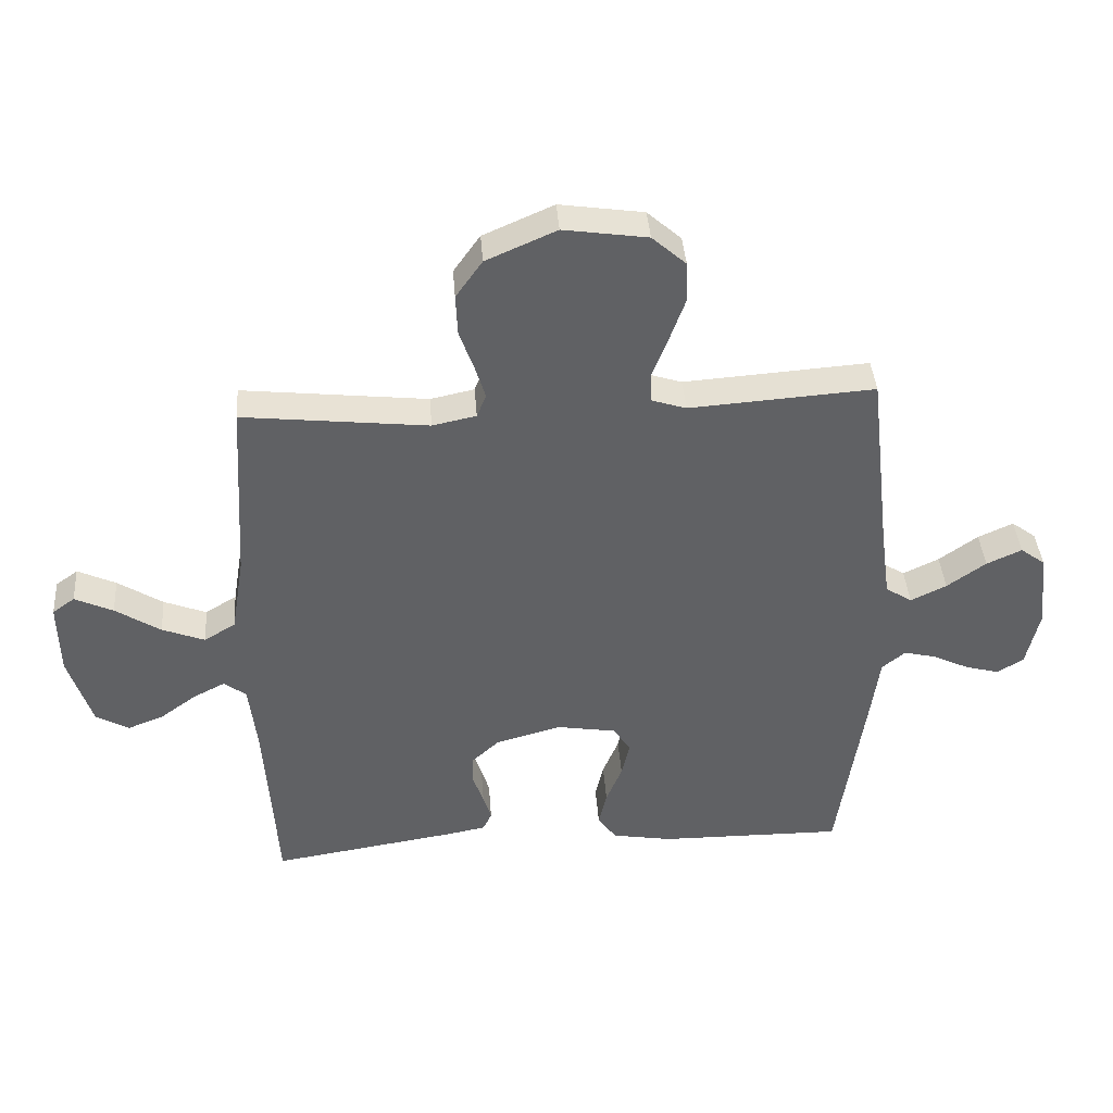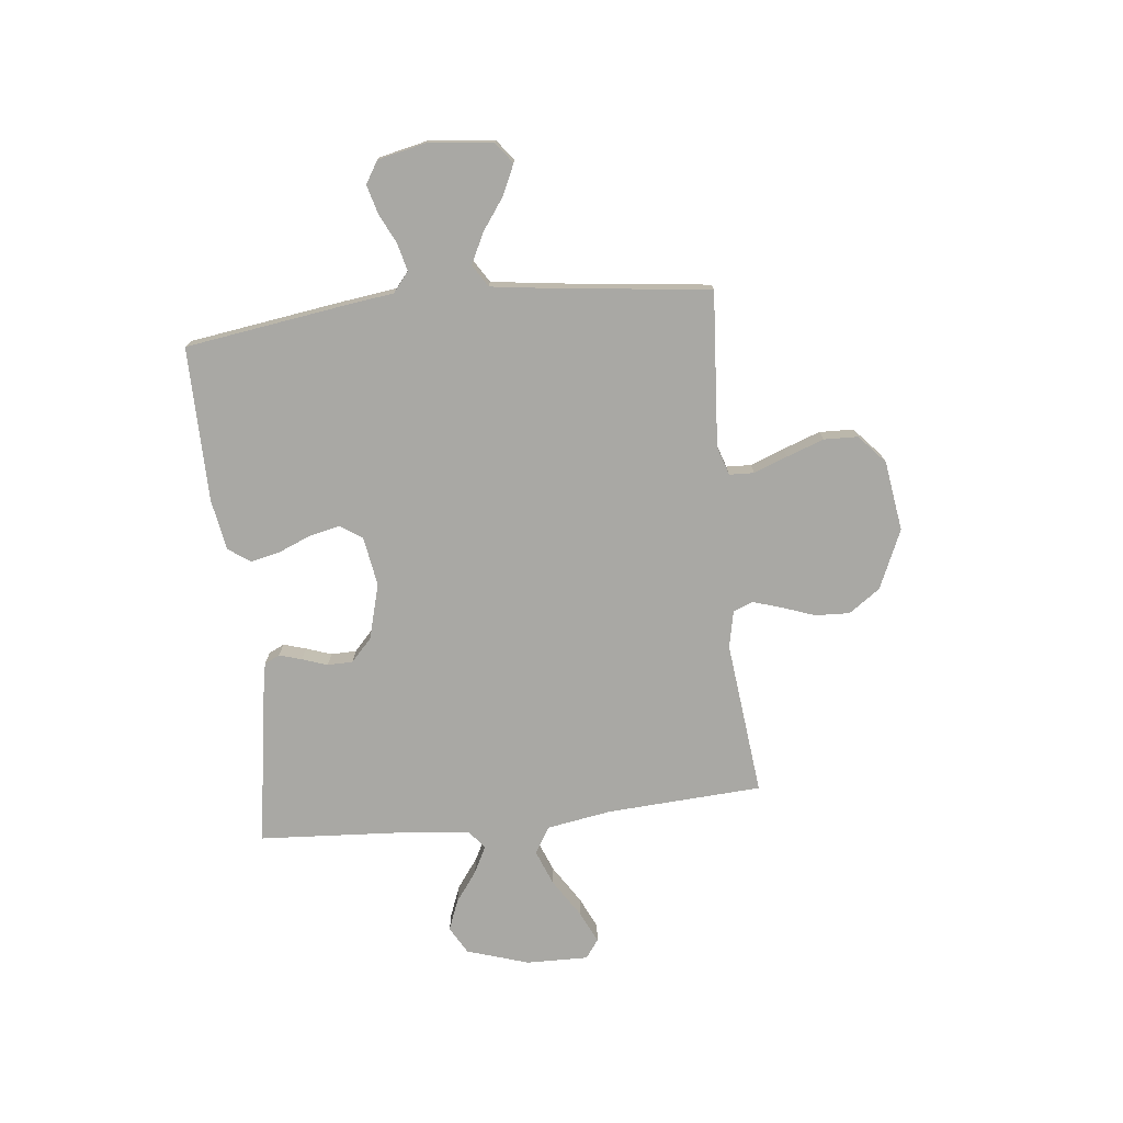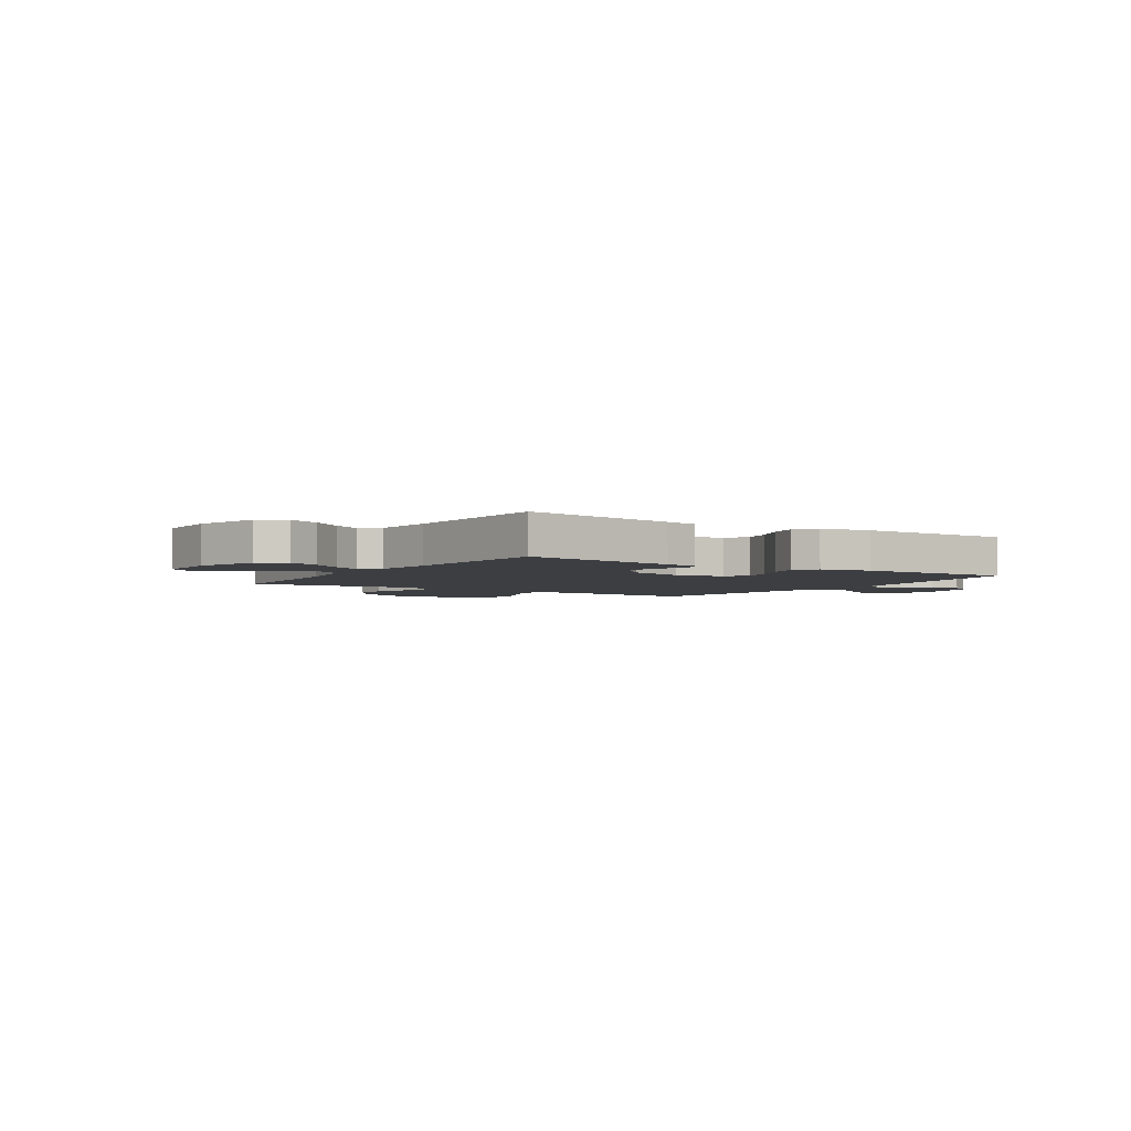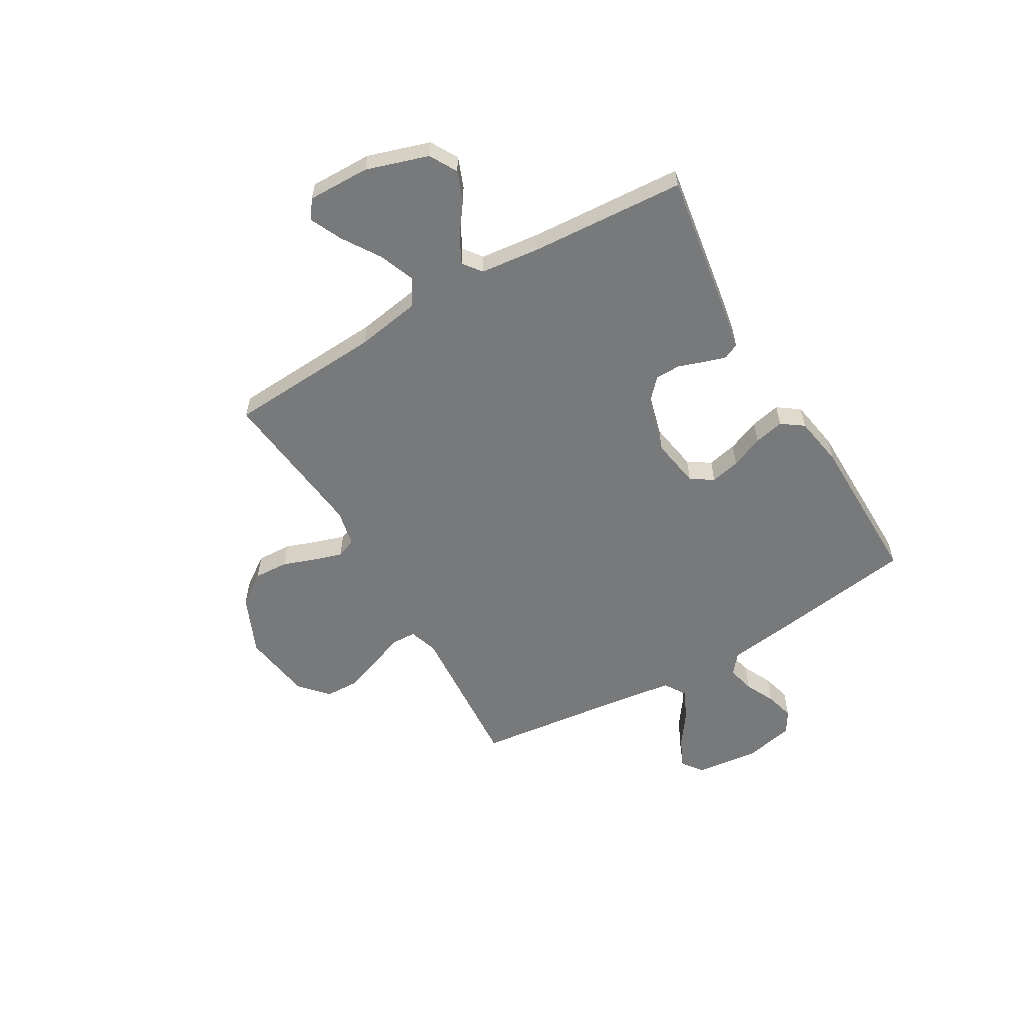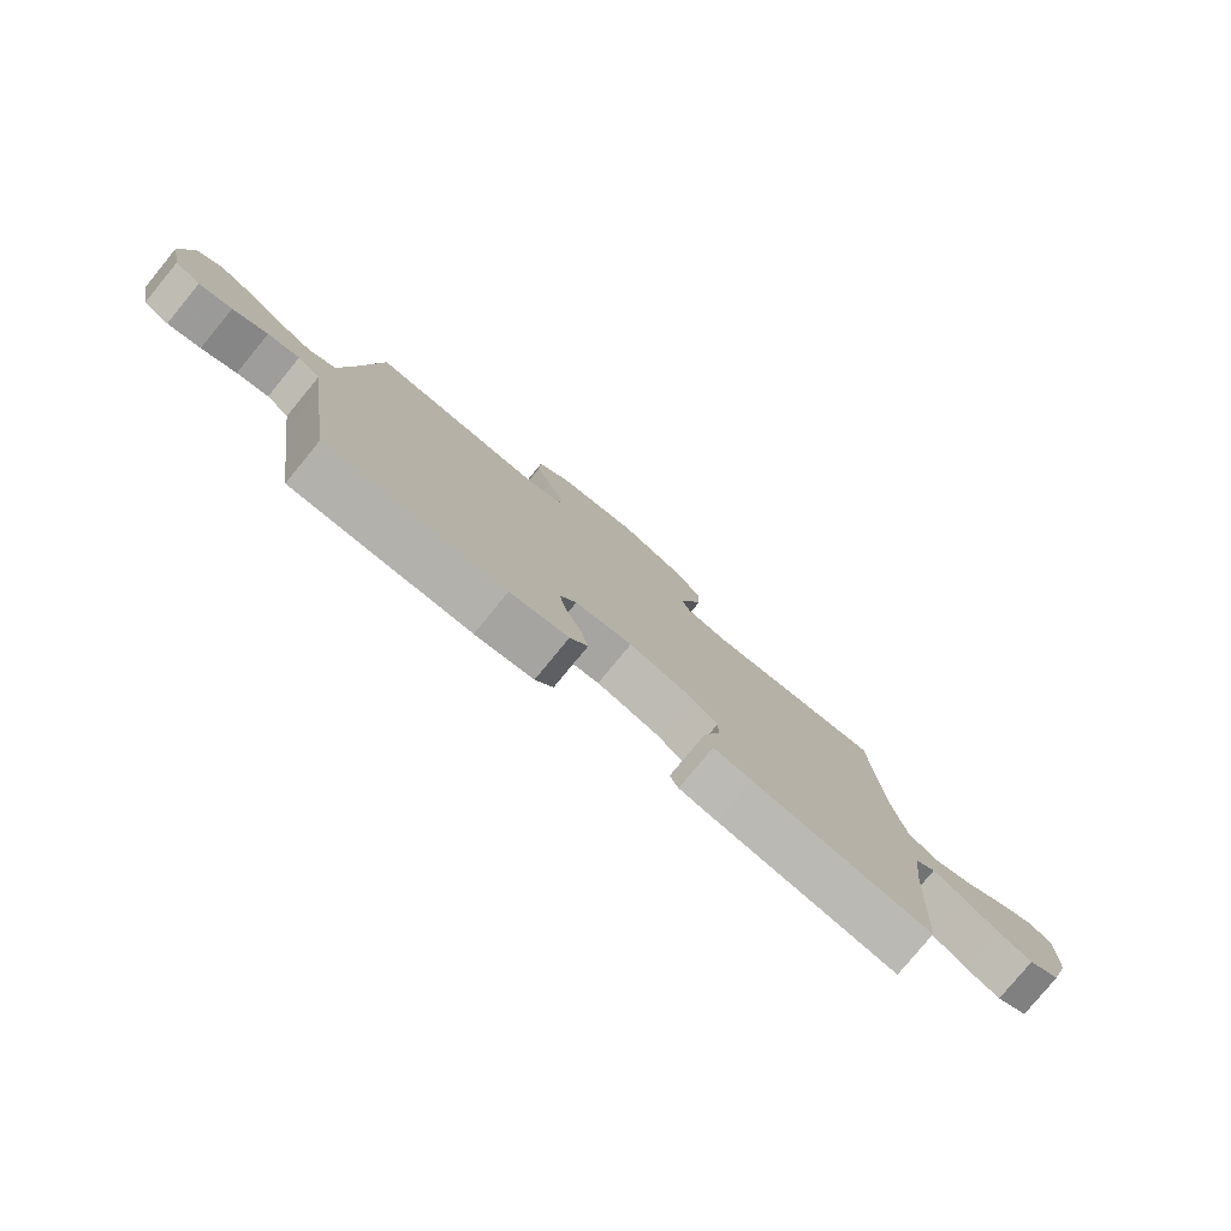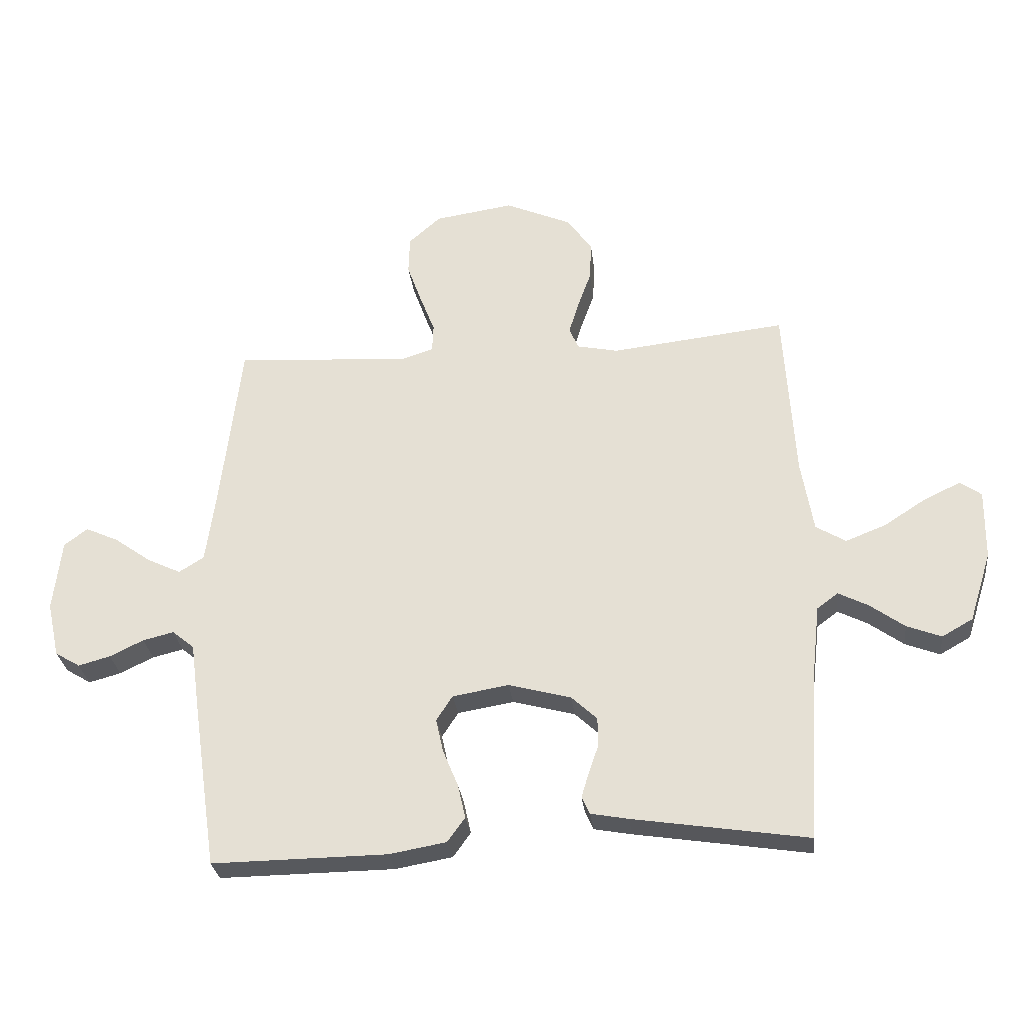
<metadata>
{"format":"obj","ext":"obj","renderer":"f3d","projection":"perspective","resolution":1024,"background":"white","views":[{"elev":40.1,"azim":175.8,"up":"+Z"},{"elev":-74.9,"azim":-83.8,"up":"+Y"},{"elev":-3.4,"azim":146.9,"up":"+Y"},{"elev":-57.7,"azim":120.3,"up":"+Y"},{"elev":-79.2,"azim":-39.5,"up":"+Z"},{"elev":-29.3,"azim":6.7,"up":"+Z"}]}
</metadata>
<code>
v 0.5 0.07 -0.5
v 0.2 0.07 -0.453
v 0.136 0.07 -0.441
v 0.122 0.07 -0.411
v 0.135 0.07 -0.368
v 0.152 0.07 -0.319
v 0.151 0.07 -0.27
v 0.107 0.07 -0.229
v 0 0.07 -0.2
v -0.096 0.07 -0.216
v -0.124 0.07 -0.259
v -0.111 0.07 -0.317
v -0.085 0.07 -0.38
v -0.072 0.07 -0.438
v -0.102 0.07 -0.48
v -0.2 0.07 -0.497
v -0.5 0.07 -0.5
v -0.544 0.07 -0.2
v -0.558 0.07 -0.096
v -0.596 0.07 -0.065
v -0.649 0.07 -0.078
v -0.707 0.07 -0.106
v -0.762 0.07 -0.121
v -0.805 0.07 -0.095
v -0.826 0.07 0
v -0.812 0.07 0.124
v -0.772 0.07 0.154
v -0.715 0.07 0.128
v -0.652 0.07 0.083
v -0.594 0.07 0.055
v -0.551 0.07 0.082
v -0.535 0.07 0.2
v -0.5 0.07 0.5
v -0.2 0.07 0.479
v -0.144 0.07 0.497
v -0.142 0.07 0.545
v -0.167 0.07 0.61
v -0.193 0.07 0.682
v -0.191 0.07 0.748
v -0.136 0.07 0.797
v 0 0.07 0.817
v 0.114 0.07 0.767
v 0.157 0.07 0.706
v 0.154 0.07 0.639
v 0.131 0.07 0.575
v 0.114 0.07 0.52
v 0.129 0.07 0.482
v 0.2 0.07 0.467
v 0.5 0.07 0.5
v 0.518 0.07 0.2
v 0.539 0.07 0.074
v 0.59 0.07 0.043
v 0.659 0.07 0.07
v 0.732 0.07 0.117
v 0.794 0.07 0.146
v 0.83 0.07 0.12
v 0.828 0.07 0
v 0.79 0.07 -0.12
v 0.737 0.07 -0.15
v 0.678 0.07 -0.127
v 0.619 0.07 -0.084
v 0.568 0.07 -0.058
v 0.532 0.07 -0.085
v 0.519 0.07 -0.2
v 0.5 0 -0.5
v 0.2 0 -0.453
v 0.136 0 -0.441
v 0.122 0 -0.411
v 0.135 0 -0.368
v 0.152 0 -0.319
v 0.151 0 -0.27
v 0.107 0 -0.229
v 0 0 -0.2
v -0.096 0 -0.216
v -0.124 0 -0.259
v -0.111 0 -0.317
v -0.085 0 -0.38
v -0.072 0 -0.438
v -0.102 0 -0.48
v -0.2 0 -0.497
v -0.5 0 -0.5
v -0.544 0 -0.2
v -0.558 0 -0.096
v -0.596 0 -0.065
v -0.649 0 -0.078
v -0.707 0 -0.106
v -0.762 0 -0.121
v -0.805 0 -0.095
v -0.826 0 0
v -0.812 0 0.124
v -0.772 0 0.154
v -0.715 0 0.128
v -0.652 0 0.083
v -0.594 0 0.055
v -0.551 0 0.082
v -0.535 0 0.2
v -0.5 0 0.5
v -0.2 0 0.479
v -0.144 0 0.497
v -0.142 0 0.545
v -0.167 0 0.61
v -0.193 0 0.682
v -0.191 0 0.748
v -0.136 0 0.797
v 0 0 0.817
v 0.114 0 0.767
v 0.157 0 0.706
v 0.154 0 0.639
v 0.131 0 0.575
v 0.114 0 0.52
v 0.129 0 0.482
v 0.2 0 0.467
v 0.5 0 0.5
v 0.518 0 0.2
v 0.539 0 0.074
v 0.59 0 0.043
v 0.659 0 0.07
v 0.732 0 0.117
v 0.794 0 0.146
v 0.83 0 0.12
v 0.828 0 0
v 0.79 0 -0.12
v 0.737 0 -0.15
v 0.678 0 -0.127
v 0.619 0 -0.084
v 0.568 0 -0.058
v 0.532 0 -0.085
v 0.519 0 -0.2
f 59 60 61
f 58 59 61
f 57 58 61
f 56 57 61
f 55 56 61
f 54 55 61
f 53 54 61
f 52 53 61 62
f 51 52 62 63
f 48 49 50
f 51 63 64
f 50 51 64
f 48 50 64
f 47 48 64
f 43 44 45
f 42 43 45
f 41 42 45
f 40 41 45
f 39 40 45
f 38 39 45
f 37 38 45
f 36 37 45
f 35 36 45 46
f 34 35 46 47
f 32 33 34
f 34 47 64
f 32 34 64
f 31 32 64
f 27 28 29
f 26 27 29
f 25 26 29
f 24 25 29
f 23 24 29
f 22 23 29
f 21 22 29
f 20 21 29 30
f 30 31 64
f 20 30 64
f 19 20 64
f 17 18 19
f 16 17 19
f 15 16 19
f 14 15 19
f 13 14 19
f 12 13 19
f 4 5 6
f 3 4 6
f 2 3 6
f 1 2 6
f 64 1 6
f 64 6 7
f 11 12 19
f 10 11 19
f 9 10 19
f 9 19 64
f 8 9 64
f 7 8 64
f 125 124 123
f 125 123 122
f 125 122 121
f 125 121 120
f 125 120 119
f 125 119 118
f 125 118 117
f 126 125 117 116
f 127 126 116 115
f 114 113 112
f 128 127 115
f 128 115 114
f 128 114 112
f 128 112 111
f 109 108 107
f 109 107 106
f 109 106 105
f 109 105 104
f 109 104 103
f 109 103 102
f 109 102 101
f 109 101 100
f 110 109 100 99
f 111 110 99 98
f 98 97 96
f 128 111 98
f 128 98 96
f 128 96 95
f 93 92 91
f 93 91 90
f 93 90 89
f 93 89 88
f 93 88 87
f 93 87 86
f 93 86 85
f 94 93 85 84
f 128 95 94
f 128 94 84
f 128 84 83
f 83 82 81
f 83 81 80
f 83 80 79
f 83 79 78
f 83 78 77
f 83 77 76
f 70 69 68
f 70 68 67
f 70 67 66
f 70 66 65
f 70 65 128
f 71 70 128
f 83 76 75
f 83 75 74
f 83 74 73
f 128 83 73
f 128 73 72
f 128 72 71
f 1 65 66 2
f 2 66 67 3
f 3 67 68 4
f 4 68 69 5
f 5 69 70 6
f 6 70 71 7
f 7 71 72 8
f 8 72 73 9
f 9 73 74 10
f 10 74 75 11
f 11 75 76 12
f 12 76 77 13
f 13 77 78 14
f 14 78 79 15
f 15 79 80 16
f 16 80 81 17
f 17 81 82 18
f 18 82 83 19
f 19 83 84 20
f 20 84 85 21
f 21 85 86 22
f 22 86 87 23
f 23 87 88 24
f 24 88 89 25
f 25 89 90 26
f 26 90 91 27
f 27 91 92 28
f 28 92 93 29
f 29 93 94 30
f 30 94 95 31
f 31 95 96 32
f 32 96 97 33
f 33 97 98 34
f 34 98 99 35
f 35 99 100 36
f 36 100 101 37
f 37 101 102 38
f 38 102 103 39
f 39 103 104 40
f 40 104 105 41
f 41 105 106 42
f 42 106 107 43
f 43 107 108 44
f 44 108 109 45
f 45 109 110 46
f 46 110 111 47
f 47 111 112 48
f 48 112 113 49
f 49 113 114 50
f 50 114 115 51
f 51 115 116 52
f 52 116 117 53
f 53 117 118 54
f 54 118 119 55
f 55 119 120 56
f 56 120 121 57
f 57 121 122 58
f 58 122 123 59
f 59 123 124 60
f 60 124 125 61
f 61 125 126 62
f 62 126 127 63
f 63 127 128 64
f 64 128 65 1

</code>
